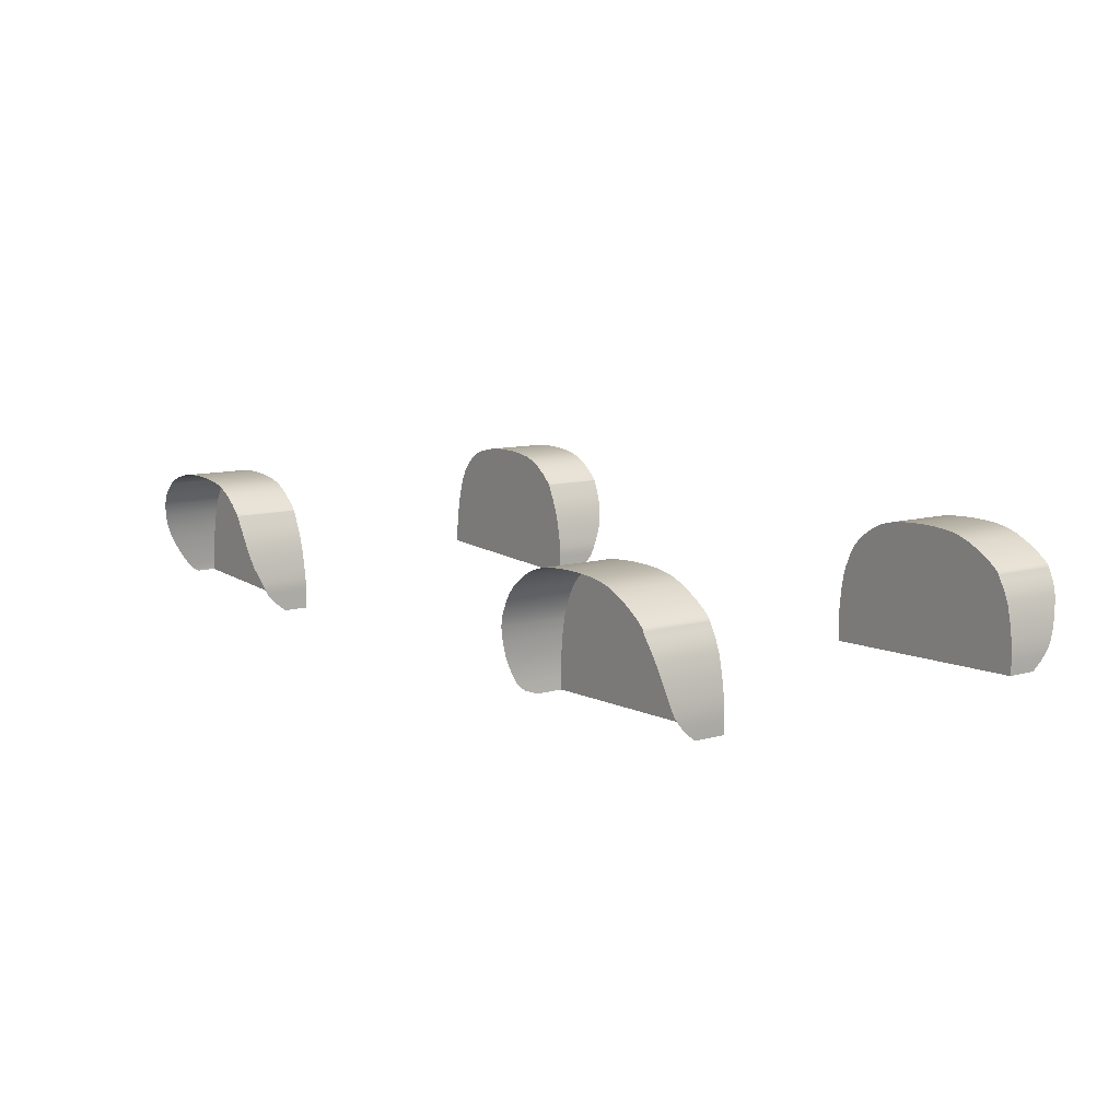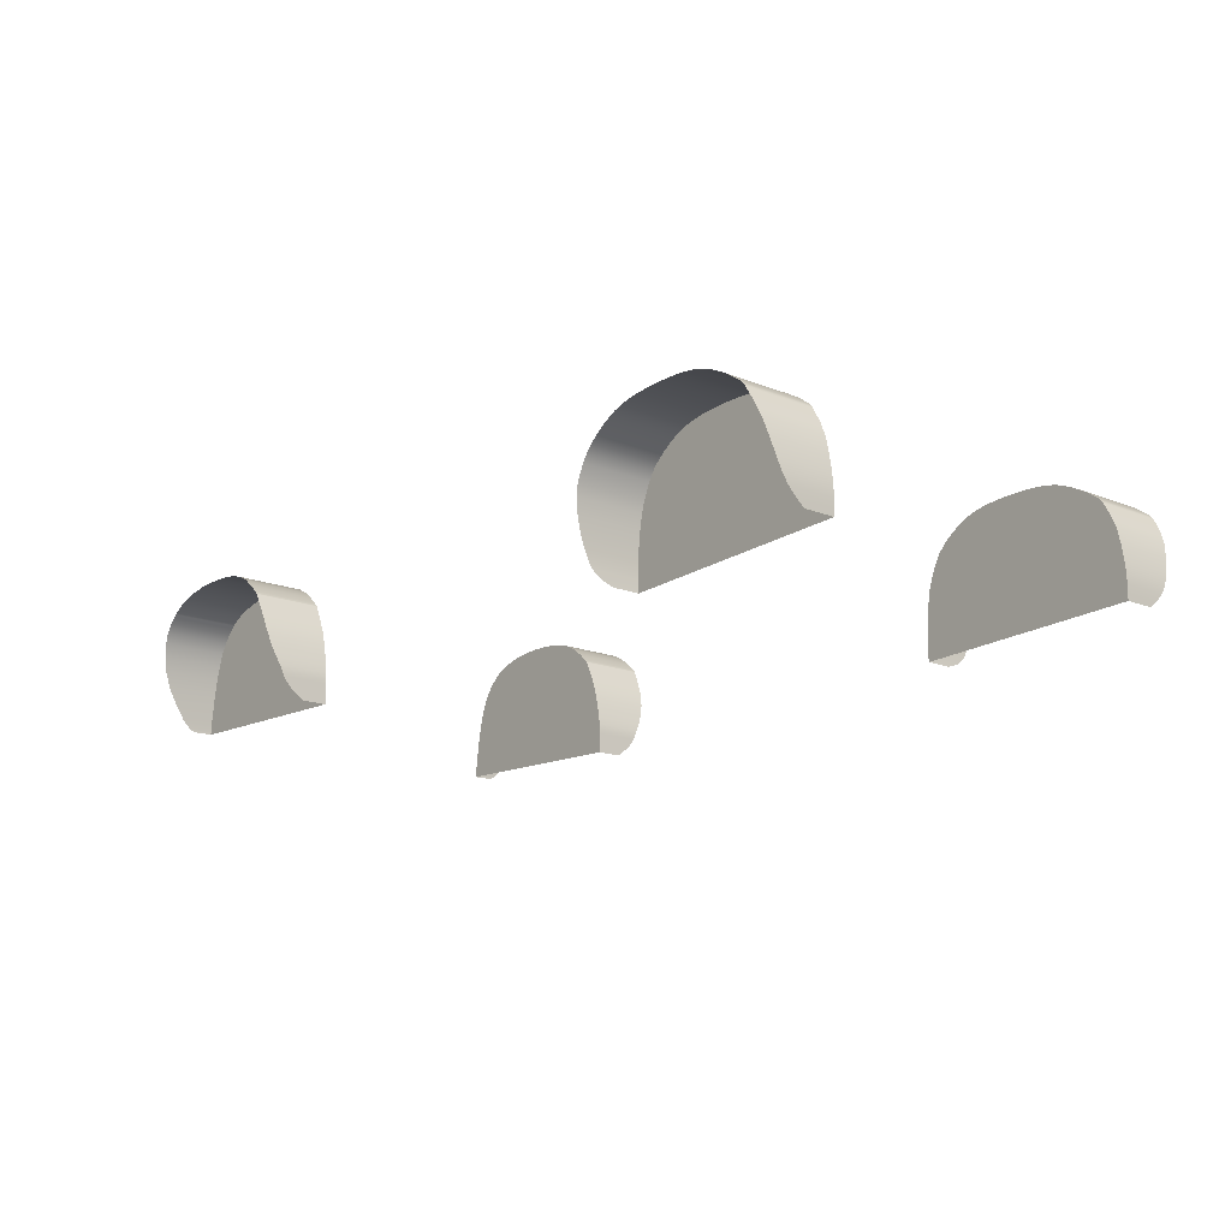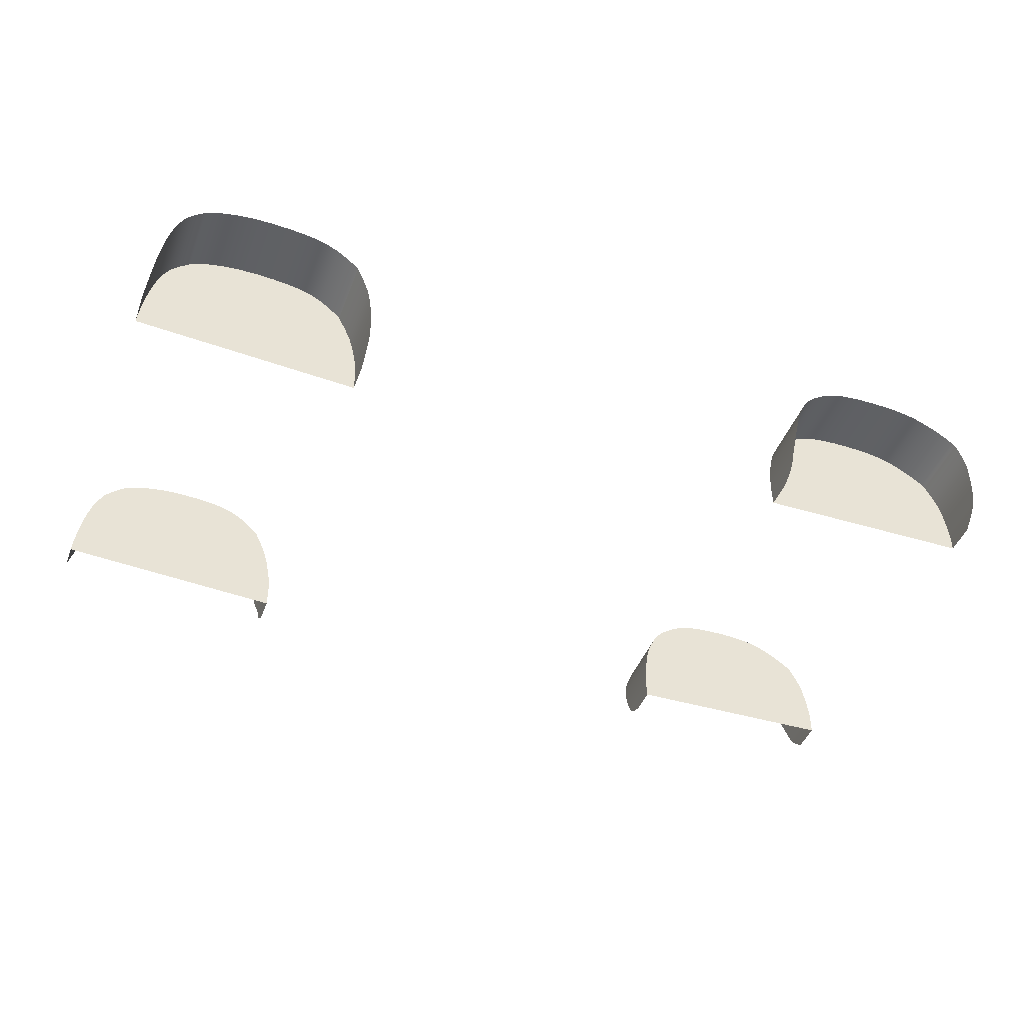
<metadata>
{"format":"obj","ext":"obj","renderer":"f3d","projection":"perspective","resolution":1024,"background":"white","views":[{"elev":10.2,"azim":54.0,"up":"+Y"},{"elev":-16.0,"azim":50.6,"up":"+Y"},{"elev":-45.8,"azim":-20.4,"up":"+Y"}]}
</metadata>
<code>
v  -104.7 -25.24 109.3
v  -104.7 -25.24 80.91
v  -103.7 -30.07 107.3
v  -103.7 -30.07 80.91
v  -103.2 -33.98 105.4
v  -103.2 -33.98 80.91
v  -103 -36.84 104.2
v  -103 -36.84 80.91
v  -103 -39.15 103.1
v  -103 -39.15 80.91
v  -124.5 9.528 80.91
v  -119.3 5.596 80.91
v  -124.5 9.528 113.1
v  -119.3 5.596 113.1
v  -115.4 2.126 113.1
v  -115.4 2.126 80.91
v  -114 0.7011 113.1
v  -114 0.7011 80.91
v  -113.8 0.2994 113.1
v  -113.8 0.2994 80.91
v  -107.6 -13.34 112
v  -107.6 -13.34 80.91
v  -105.8 -19.6 110.9
v  -105.8 -19.6 80.91
v  -129.9 12.34 113
v  -129.9 12.34 80.91
v  -135.8 14.21 113
v  -135.8 14.21 80.91
v  -142.4 15.33 113
v  -142.4 15.33 80.91
v  -149.9 15.91 113
v  -149.9 15.91 80.91
v  -158.2 16.15 113
v  -158.2 16.15 80.91
v  -166.7 15.8 113
v  -166.7 15.8 80.91
v  -174.7 14.65 113
v  -174.7 14.65 80.91
v  -181.4 12.98 113
v  -181.4 12.98 80.91
v  -186.4 11.1 113
v  -186.4 11.1 80.91
v  -189.6 9.424 113
v  -189.6 9.424 80.91
v  -190.5 8.814 113
v  -190.5 8.814 80.91
v  -103 -46.21 80.91
v  -103 -48.8 93.08
v  -103 -43.71 80.91
v  -103 -46.21 96.51
v  -103 -43.71 99.49
v  -103 -48.8 80.91
v  -103 -41.4 101.6
v  -103 -41.4 80.91
v  -110.5 -6.63 112.6
v  -110.5 -6.63 80.91
v  -191.8 7.777 113
v  -191.8 7.777 80.91
v  -191.2 8.376 113
v  -191.2 8.376 80.91
v  -201.8 -4.647 80.91
v  -199.1 0.3538 80.91
v  -201.8 -4.647 112.2
v  -199.1 0.3537 112.8
v  -204.1 -10.59 80.91
v  -204.1 -10.59 111
v  -205.9 -17.18 80.91
v  -205.9 -17.18 109.2
v  -207.3 -24.54 80.91
v  -207.3 -24.54 106.1
v  -192.2 7.45 113
v  -192.2 7.45 80.91
v  -193.2 6.52 113
v  -193.2 6.52 80.91
v  -208.5 -32.78 80.91
v  -208.5 -32.78 101.2
v  -209.3 -39.65 80.91
v  -209.3 -39.65 96.22
v  -209.5 -42.93 80.91
v  -209.5 -42.93 92.9
v  -209.5 -44.4 80.91
v  -209.5 -44.4 90.43
v  -195.9 4.116 113
v  -195.9 4.116 80.91
v  -190.7 8.685 113
v  -190.7 8.685 80.91
v  -103.7 -30.07 -80.91
v  -104.7 -25.24 -80.91
v  -103.7 -30.07 -107.3
v  -104.7 -25.24 -109.3
v  -103.2 -33.98 -80.91
v  -103.2 -33.98 -105.4
v  -103 -36.84 -80.91
v  -103 -36.84 -104.2
v  -103 -39.15 -80.91
v  -103 -39.15 -103.1
v  -119.3 5.596 -113.1
v  -119.3 5.596 -80.91
v  -124.5 9.528 -113.1
v  -124.5 9.528 -80.91
v  -115.4 2.126 -113.1
v  -115.4 2.126 -80.91
v  -114 0.7011 -113.1
v  -114 0.7011 -80.91
v  -113.8 0.2994 -80.91
v  -113.8 0.2994 -113.1
v  -105.8 -19.6 -80.91
v  -107.6 -13.34 -80.91
v  -105.8 -19.6 -110.9
v  -107.6 -13.34 -112
v  -129.9 12.34 -113
v  -129.9 12.34 -80.91
v  -135.8 14.21 -113
v  -135.8 14.21 -80.91
v  -142.4 15.33 -113
v  -142.4 15.33 -80.91
v  -149.9 15.91 -113
v  -149.9 15.91 -80.91
v  -158.2 16.15 -113
v  -158.2 16.15 -80.91
v  -166.7 15.8 -113
v  -166.7 15.8 -80.91
v  -174.7 14.65 -113
v  -174.7 14.65 -80.91
v  -181.4 12.98 -113
v  -181.4 12.98 -80.91
v  -186.4 11.1 -113
v  -186.4 11.1 -80.91
v  -189.6 9.424 -113
v  -189.6 9.424 -80.91
v  -190.5 8.814 -113
v  -190.5 8.814 -80.91
v  -103 -46.21 -80.91
v  -103 -43.71 -80.91
v  -103 -48.8 -93.08
v  -103 -46.21 -96.51
v  -103 -43.71 -99.49
v  -103 -48.8 -80.91
v  -103 -41.4 -80.91
v  -103 -41.4 -101.6
v  -110.5 -6.63 -80.91
v  -110.5 -6.63 -112.6
v  -191.8 7.777 -113
v  -191.2 8.376 -113
v  -191.8 7.777 -80.91
v  -191.2 8.376 -80.91
v  -199.1 0.3538 -112.8
v  -199.1 0.3538 -80.91
v  -201.8 -4.647 -112.2
v  -201.8 -4.647 -80.91
v  -204.1 -10.59 -111
v  -204.1 -10.59 -80.91
v  -205.9 -17.18 -109.2
v  -205.9 -17.18 -80.91
v  -207.3 -24.54 -106.1
v  -207.3 -24.54 -80.91
v  -192.2 7.45 -113
v  -192.2 7.45 -80.91
v  -193.2 6.52 -113
v  -193.2 6.52 -80.91
v  -208.5 -32.78 -101.2
v  -208.5 -32.78 -80.91
v  -209.3 -39.65 -96.22
v  -209.3 -39.65 -80.91
v  -209.5 -42.93 -92.9
v  -209.5 -42.93 -80.91
v  -209.5 -44.4 -90.43
v  -209.5 -44.4 -80.91
v  -195.9 4.116 -113
v  -195.9 4.116 -80.91
v  -190.7 8.685 -113
v  -190.7 8.685 -80.91
v  125.5 -7.434 113.5
v  125.5 -7.434 80.91
v  127.1 -3.853 113.5
v  127.1 -3.853 80.91
v  129.1 -0.4873 113.4
v  129.1 -0.4873 80.91
v  131.8 2.537 113.3
v  131.8 2.537 80.91
v  135 5.282 113.3
v  135 5.282 80.91
v  138.5 7.809 113.3
v  138.5 7.809 80.91
v  142.1 9.934 113.3
v  142.1 9.934 80.91
v  145.3 11.47 113.3
v  145.3 11.47 80.91
v  148.7 12.63 113.3
v  148.7 12.63 80.91
v  152.8 13.64 113.3
v  152.8 13.64 80.91
v  158 14.43 113.3
v  158 14.43 80.91
v  164.7 14.94 113.3
v  164.7 14.94 80.91
v  171.9 15.14 113.3
v  171.9 15.14 80.91
v  178.6 15.01 113.3
v  178.6 15.01 80.91
v  184.5 14.57 113.3
v  184.5 14.57 80.91
v  189.4 13.89 113.3
v  189.4 13.89 80.91
v  193.7 12.88 113.3
v  193.7 12.88 80.91
v  197.6 11.47 113.3
v  197.6 11.47 80.91
v  201.4 9.732 113.3
v  201.4 9.732 80.91
v  205.2 7.747 113.3
v  205.2 7.747 80.91
v  208.9 5.53 113.3
v  208.9 5.53 80.91
v  210.3 4.557 113.3
v  210.3 4.557 80.91
v  121.4 -22.38 80.91
v  122.5 -15.79 80.91
v  121.4 -22.38 111.5
v  122.5 -15.79 113
v  120.6 -29.17 80.91
v  120.6 -29.17 109.5
v  120.3 -34.46 80.91
v  120.3 -34.46 107.3
v  120.2 -38.21 80.91
v  120.2 -38.21 105.5
v  120.2 -40.39 80.91
v  120.2 -40.39 104.4
v  120.2 -41.88 80.91
v  120.2 -41.88 103.4
v  120.3 -46.24 80.91
v  120.3 -45.05 80.91
v  120.3 -46.24 96.45
v  120.3 -45.05 99.39
v  120.4 -47.24 80.91
v  120.4 -47.24 93.19
v  120.3 -43.52 80.91
v  120.3 -43.52 101.7
v  123.9 -11.11 80.91
v  123.9 -11.11 113.5
v  225.6 -36.9 102.9
v  225.6 -36.9 80.91
v  225.5 -40.46 99.38
v  225.5 -40.46 80.91
v  225.4 -43.86 95.36
v  225.4 -43.86 80.91
v  225.5 -33.02 105.4
v  225.5 -33.02 80.91
v  216.2 -0.2915 113.3
v  216.2 -0.2915 80.91
v  216.7 -1.157 113.3
v  216.7 -1.157 80.91
v  215 0.9767 113.3
v  215 0.9767 80.91
v  217.1 -2.065 113.3
v  217.1 -2.065 80.91
v  218.1 -3.875 113.1
v  218.1 -3.875 80.91
v  225.1 -27.85 107.4
v  225.1 -27.85 80.91
v  222.2 -12.91 111.5
v  222.2 -12.91 80.91
v  223.9 -20.43 109.7
v  223.9 -20.43 80.91
v  220 -7.442 112.6
v  220 -7.442 80.91
v  212.4 3.095 113.3
v  212.4 3.095 80.91
v  210.7 4.26 113.3
v  210.7 4.26 80.91
v  127.1 -3.853 -80.91
v  125.5 -7.434 -80.91
v  127.1 -3.853 -113.5
v  125.5 -7.434 -113.5
v  129.1 -0.4873 -80.91
v  129.1 -0.4873 -113.4
v  131.8 2.537 -80.91
v  131.8 2.537 -113.3
v  135 5.282 -80.91
v  135 5.282 -113.3
v  138.5 7.809 -113.3
v  138.5 7.809 -80.91
v  142.1 9.934 -113.3
v  142.1 9.934 -80.91
v  145.3 11.47 -113.3
v  145.3 11.47 -80.91
v  148.7 12.63 -113.3
v  148.7 12.63 -80.91
v  152.8 13.64 -113.3
v  152.8 13.64 -80.91
v  158 14.43 -113.3
v  158 14.43 -80.91
v  164.7 14.94 -113.3
v  164.7 14.94 -80.91
v  171.9 15.14 -113.3
v  171.9 15.14 -80.91
v  178.6 15.01 -113.3
v  178.6 15.01 -80.91
v  184.5 14.57 -113.3
v  184.5 14.57 -80.91
v  189.4 13.89 -113.3
v  189.4 13.89 -80.91
v  193.7 12.88 -113.3
v  193.7 12.88 -80.91
v  197.6 11.47 -113.3
v  197.6 11.47 -80.91
v  201.4 9.732 -113.3
v  201.4 9.732 -80.91
v  205.2 7.747 -113.3
v  205.2 7.747 -80.91
v  208.9 5.53 -113.3
v  208.9 5.53 -80.91
v  210.3 4.557 -113.3
v  210.3 4.557 -80.91
v  122.5 -15.79 -113
v  122.5 -15.79 -80.91
v  121.4 -22.38 -111.5
v  121.4 -22.38 -80.91
v  120.6 -29.17 -109.5
v  120.6 -29.17 -80.91
v  120.3 -34.46 -107.3
v  120.3 -34.46 -80.91
v  120.2 -38.21 -105.5
v  120.2 -38.21 -80.91
v  120.2 -40.39 -104.4
v  120.2 -40.39 -80.91
v  120.2 -41.88 -103.4
v  120.2 -41.88 -80.91
v  120.3 -45.05 -99.39
v  120.3 -45.05 -80.91
v  120.3 -46.24 -96.45
v  120.3 -46.24 -80.91
v  120.4 -47.24 -93.19
v  120.4 -47.24 -80.91
v  120.3 -43.52 -101.7
v  120.3 -43.52 -80.91
v  123.9 -11.11 -113.5
v  123.9 -11.11 -80.91
v  225.5 -40.46 -80.91
v  225.6 -36.9 -80.91
v  225.5 -40.46 -99.38
v  225.6 -36.9 -102.9
v  225.4 -43.86 -80.91
v  225.4 -43.86 -95.36
v  225.5 -33.02 -80.91
v  225.5 -33.02 -105.4
v  216.2 -0.2915 -113.3
v  216.7 -1.157 -113.3
v  216.2 -0.2915 -80.91
v  216.7 -1.157 -80.91
v  215 0.9767 -113.3
v  215 0.9767 -80.91
v  218.1 -3.875 -80.91
v  217.1 -2.065 -80.91
v  218.1 -3.875 -113.1
v  217.1 -2.065 -113.3
v  225.1 -27.85 -80.91
v  225.1 -27.85 -107.4
v  223.9 -20.43 -80.91
v  222.2 -12.91 -80.91
v  223.9 -20.43 -109.7
v  222.2 -12.91 -111.5
v  220 -7.442 -80.91
v  220 -7.442 -112.6
v  212.4 3.095 -113.3
v  212.4 3.095 -80.91
v  210.7 4.26 -113.3
v  210.7 4.26 -80.91
g Y651_WLCH_C_N_Y651_WLCH_C
f 1 2 3
f 3 2 4
f 3 4 5
f 5 4 6
f 5 6 7
f 7 6 8
f 7 8 9
f 9 8 10
f 11 12 13
f 13 12 14
f 14 12 15
f 15 12 16
f 15 16 17
f 17 16 18
f 17 18 19
f 19 18 20
f 21 22 23
f 23 22 24
f 23 24 1
f 1 24 2
f 25 26 13
f 13 26 11
f 27 28 25
f 25 28 26
f 29 30 27
f 27 30 28
f 31 32 29
f 29 32 30
f 33 34 31
f 31 34 32
f 35 36 33
f 33 36 34
f 37 38 35
f 35 38 36
f 39 40 37
f 37 40 38
f 41 42 39
f 39 42 40
f 43 44 41
f 41 44 42
f 45 46 43
f 43 46 44
f 47 48 49
f 49 48 50
f 50 51 49
f 52 48 47
f 9 10 53
f 53 10 54
f 53 54 51
f 51 54 49
f 19 20 55
f 55 20 56
f 55 56 21
f 21 56 22
f 57 58 59
f 59 58 60
f 61 62 63
f 63 62 64
f 65 61 66
f 66 61 63
f 67 65 68
f 68 65 66
f 69 67 70
f 70 67 68
f 71 72 57
f 57 72 58
f 73 74 71
f 71 74 72
f 75 69 76
f 76 69 70
f 77 75 78
f 78 75 76
f 79 77 80
f 80 77 78
f 81 79 82
f 82 79 80
f 83 84 73
f 73 84 74
f 62 84 64
f 64 84 83
f 59 60 85
f 85 60 86
f 45 85 46
f 46 85 86
f 52 47 81
f 79 81 49
f 49 81 47
f 79 49 77
f 54 75 49
f 49 75 77
f 10 69 54
f 54 69 75
f 10 8 69
f 8 6 69
f 6 4 69
f 4 2 69
f 24 67 2
f 2 67 69
f 24 22 67
f 65 67 56
f 56 67 22
f 65 56 61
f 61 56 62
f 56 84 62
f 84 56 74
f 74 56 72
f 56 58 72
f 58 56 60
f 56 86 60
f 86 56 46
f 46 56 44
f 56 42 44
f 42 56 40
f 56 38 40
f 38 56 36
f 56 34 36
f 34 56 32
f 56 30 32
f 30 56 28
f 56 26 28
f 26 56 11
f 56 12 11
f 56 20 12
f 20 16 12
f 16 20 18
f 87 88 89
f 89 88 90
f 91 87 92
f 92 87 89
f 93 91 94
f 94 91 92
f 95 93 96
f 96 93 94
f 97 98 99
f 99 98 100
f 97 101 98
f 98 101 102
f 101 103 102
f 102 103 104
f 105 104 106
f 106 104 103
f 107 108 109
f 109 108 110
f 88 107 90
f 90 107 109
f 111 99 112
f 112 99 100
f 113 111 114
f 114 111 112
f 115 113 116
f 116 113 114
f 117 115 118
f 118 115 116
f 119 117 120
f 120 117 118
f 121 119 122
f 122 119 120
f 123 121 124
f 124 121 122
f 125 123 126
f 126 123 124
f 127 125 128
f 128 125 126
f 129 127 130
f 130 127 128
f 131 129 132
f 132 129 130
f 133 134 135
f 135 134 136
f 136 134 137
f 138 133 135
f 139 95 140
f 140 95 96
f 134 139 137
f 137 139 140
f 141 105 142
f 142 105 106
f 108 141 110
f 110 141 142
f 143 144 145
f 145 144 146
f 147 148 149
f 149 148 150
f 149 150 151
f 151 150 152
f 151 152 153
f 153 152 154
f 153 154 155
f 155 154 156
f 157 143 158
f 158 143 145
f 159 157 160
f 160 157 158
f 155 156 161
f 161 156 162
f 161 162 163
f 163 162 164
f 163 164 165
f 165 164 166
f 165 166 167
f 167 166 168
f 169 159 170
f 170 159 160
f 169 170 147
f 147 170 148
f 144 171 146
f 146 171 172
f 131 132 171
f 171 132 172
f 138 168 133
f 133 168 134
f 134 168 166
f 166 164 134
f 164 162 134
f 134 162 139
f 95 139 156
f 156 139 162
f 95 156 93
f 93 156 91
f 91 156 87
f 87 156 88
f 107 88 154
f 154 88 156
f 107 154 108
f 108 154 141
f 141 154 152
f 152 150 141
f 150 148 141
f 141 148 170
f 170 160 141
f 160 158 141
f 141 158 145
f 145 146 141
f 141 146 172
f 172 132 141
f 132 130 141
f 141 130 128
f 128 126 141
f 141 126 124
f 124 122 141
f 141 122 120
f 120 118 141
f 141 118 116
f 116 114 141
f 141 114 112
f 112 100 141
f 141 100 98
f 141 98 105
f 98 102 105
f 102 104 105
f 173 174 175
f 175 174 176
f 175 176 177
f 177 176 178
f 177 178 179
f 179 178 180
f 179 180 181
f 181 180 182
f 181 182 183
f 183 182 184
f 183 184 185
f 185 184 186
f 185 186 187
f 187 186 188
f 187 188 189
f 189 188 190
f 189 190 191
f 191 190 192
f 191 192 193
f 193 192 194
f 193 194 195
f 195 194 196
f 195 196 197
f 197 196 198
f 197 198 199
f 199 198 200
f 199 200 201
f 201 200 202
f 201 202 203
f 203 202 204
f 203 204 205
f 205 204 206
f 205 206 207
f 207 206 208
f 207 208 209
f 209 208 210
f 209 210 211
f 211 210 212
f 211 212 213
f 213 212 214
f 213 214 215
f 215 214 216
f 217 218 219
f 219 218 220
f 221 217 222
f 222 217 219
f 223 221 224
f 224 221 222
f 225 223 226
f 226 223 224
f 227 225 228
f 228 225 226
f 229 227 230
f 230 227 228
f 231 232 233
f 233 232 234
f 235 231 236
f 236 231 233
f 232 237 234
f 234 237 238
f 237 229 238
f 238 229 230
f 218 239 220
f 220 239 240
f 239 174 240
f 240 174 173
f 241 242 243
f 243 242 244
f 243 244 245
f 245 244 246
f 247 248 241
f 241 248 242
f 249 250 251
f 251 250 252
f 253 254 249
f 249 254 250
f 255 256 257
f 257 256 258
f 251 252 255
f 255 252 256
f 259 260 247
f 247 260 248
f 261 262 263
f 263 262 264
f 263 264 259
f 259 264 260
f 265 266 261
f 261 266 262
f 257 258 265
f 265 258 266
f 267 268 253
f 253 268 254
f 269 270 267
f 267 270 268
f 269 215 270
f 270 215 216
f 235 246 231
f 237 232 246
f 246 232 231
f 244 229 246
f 246 229 237
f 225 227 244
f 244 227 229
f 242 223 244
f 244 223 225
f 242 248 223
f 223 248 221
f 217 221 260
f 260 221 248
f 218 217 264
f 264 217 260
f 264 262 218
f 262 266 218
f 258 239 266
f 266 239 218
f 239 258 174
f 258 176 174
f 176 258 178
f 258 180 178
f 180 258 182
f 258 184 182
f 184 258 186
f 258 188 186
f 188 258 190
f 258 192 190
f 192 258 194
f 258 196 194
f 196 258 198
f 198 258 200
f 258 202 200
f 202 258 204
f 258 206 204
f 206 258 208
f 258 210 208
f 210 258 212
f 258 214 212
f 214 258 216
f 216 258 270
f 258 256 270
f 270 256 268
f 256 252 268
f 250 254 252
f 252 254 268
f 271 272 273
f 273 272 274
f 275 271 276
f 276 271 273
f 277 275 278
f 278 275 276
f 279 277 280
f 280 277 278
f 280 281 279
f 279 281 282
f 281 283 282
f 282 283 284
f 283 285 284
f 284 285 286
f 285 287 286
f 286 287 288
f 287 289 288
f 288 289 290
f 289 291 290
f 290 291 292
f 291 293 292
f 292 293 294
f 293 295 294
f 294 295 296
f 295 297 296
f 296 297 298
f 297 299 298
f 298 299 300
f 299 301 300
f 300 301 302
f 301 303 302
f 302 303 304
f 303 305 304
f 304 305 306
f 305 307 306
f 306 307 308
f 307 309 308
f 308 309 310
f 309 311 310
f 310 311 312
f 311 313 312
f 312 313 314
f 315 316 317
f 317 316 318
f 317 318 319
f 319 318 320
f 319 320 321
f 321 320 322
f 321 322 323
f 323 322 324
f 323 324 325
f 325 324 326
f 325 326 327
f 327 326 328
f 329 330 331
f 331 330 332
f 331 332 333
f 333 332 334
f 335 336 329
f 329 336 330
f 327 328 335
f 335 328 336
f 337 338 315
f 315 338 316
f 274 272 337
f 337 272 338
f 339 340 341
f 341 340 342
f 343 339 344
f 344 339 341
f 340 345 342
f 342 345 346
f 347 348 349
f 349 348 350
f 351 347 352
f 352 347 349
f 353 354 355
f 355 354 356
f 348 356 350
f 350 356 354
f 345 357 346
f 346 357 358
f 359 360 361
f 361 360 362
f 357 359 358
f 358 359 361
f 360 363 362
f 362 363 364
f 363 353 364
f 364 353 355
f 365 351 366
f 366 351 352
f 367 365 368
f 368 365 366
f 367 368 313
f 313 368 314
f 334 332 343
f 336 343 330
f 343 332 330
f 336 328 343
f 343 328 339
f 324 339 326
f 339 328 326
f 340 339 322
f 322 339 324
f 340 322 345
f 345 322 320
f 345 320 357
f 357 320 318
f 357 318 359
f 359 318 316
f 359 316 360
f 360 316 363
f 353 363 338
f 338 363 316
f 338 272 353
f 353 272 271
f 271 275 353
f 353 275 277
f 277 279 353
f 353 279 282
f 282 284 353
f 353 284 286
f 286 288 353
f 353 288 290
f 290 292 353
f 353 292 294
f 294 296 353
f 296 298 353
f 353 298 300
f 300 302 353
f 353 302 304
f 304 306 353
f 353 306 308
f 308 310 353
f 353 310 312
f 312 314 353
f 314 368 353
f 353 368 354
f 354 368 366
f 354 366 350
f 349 350 352
f 352 350 366

</code>
